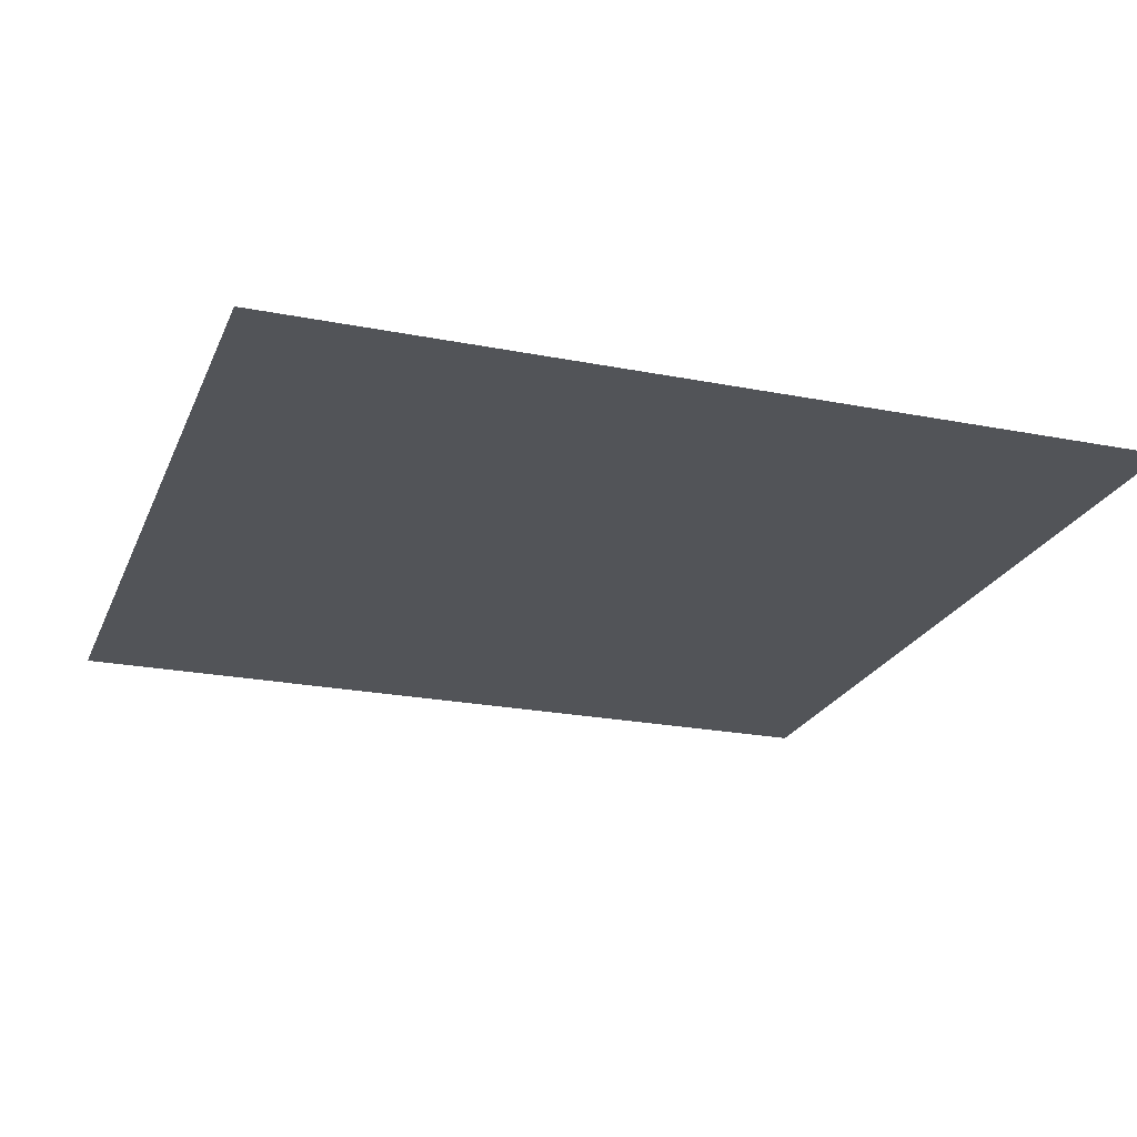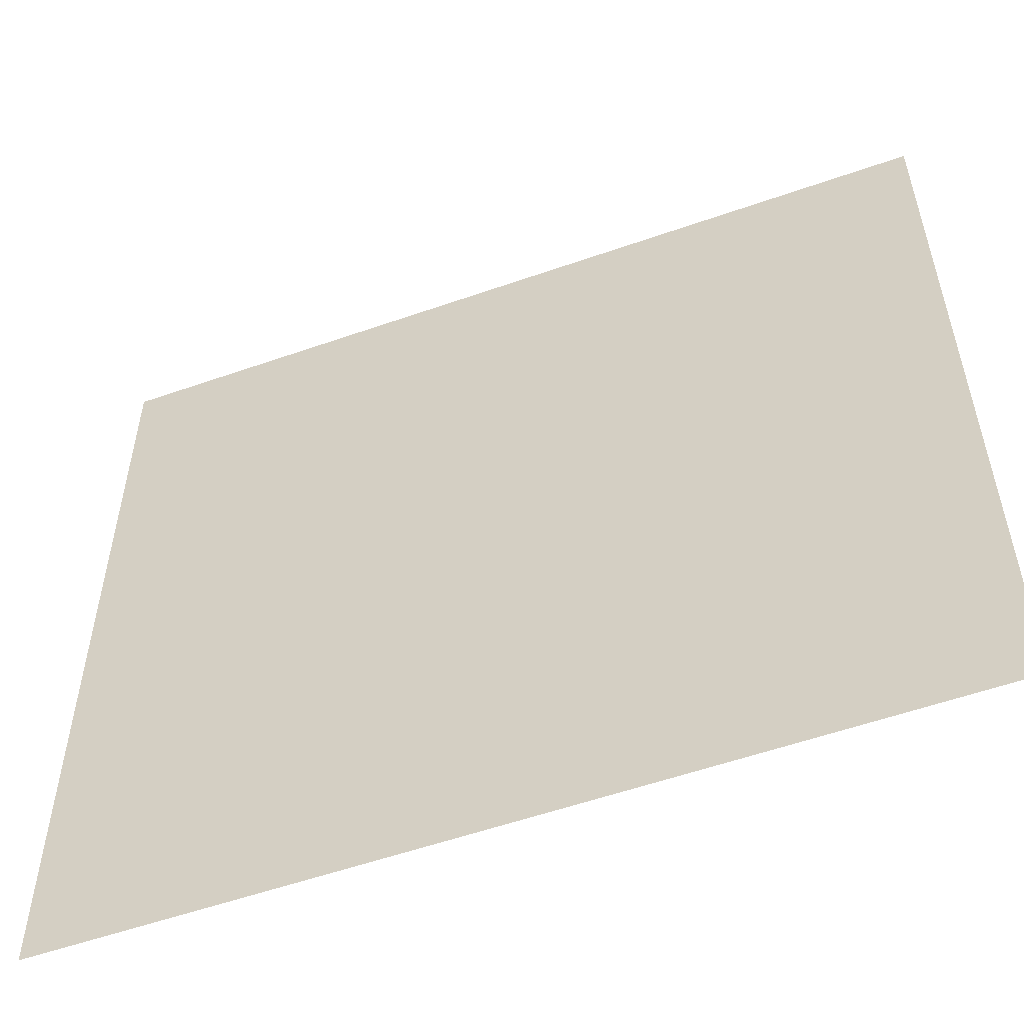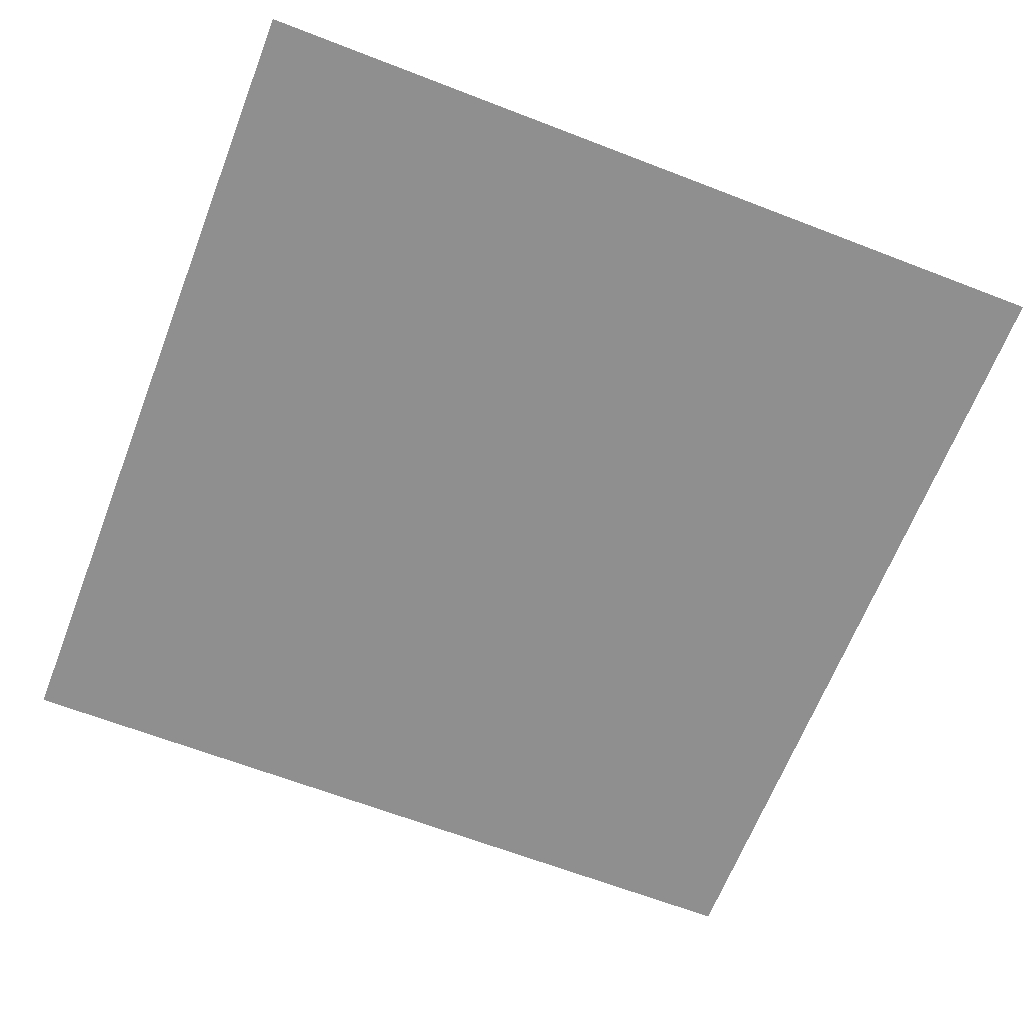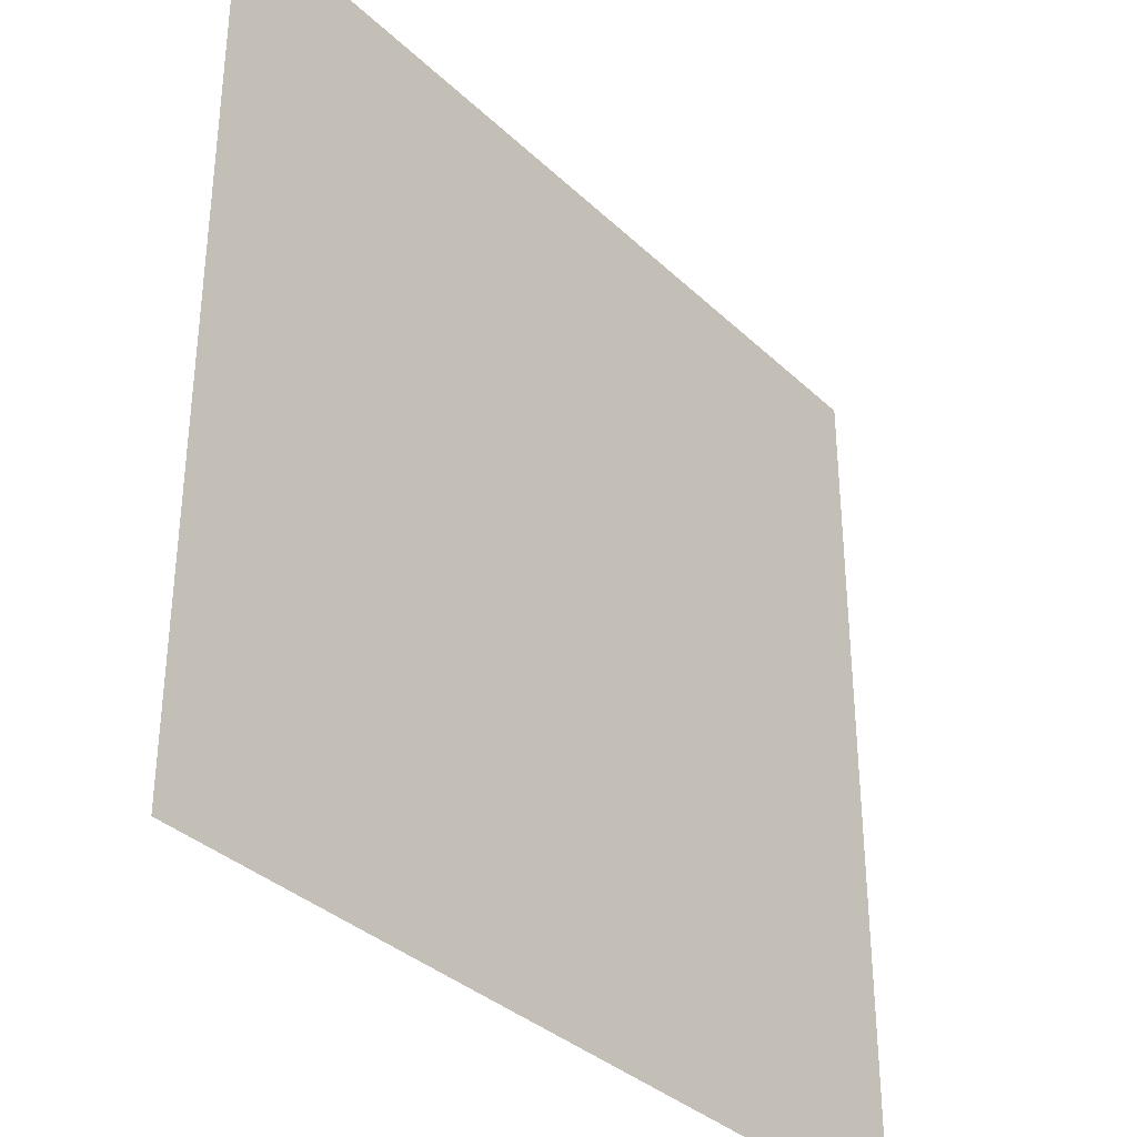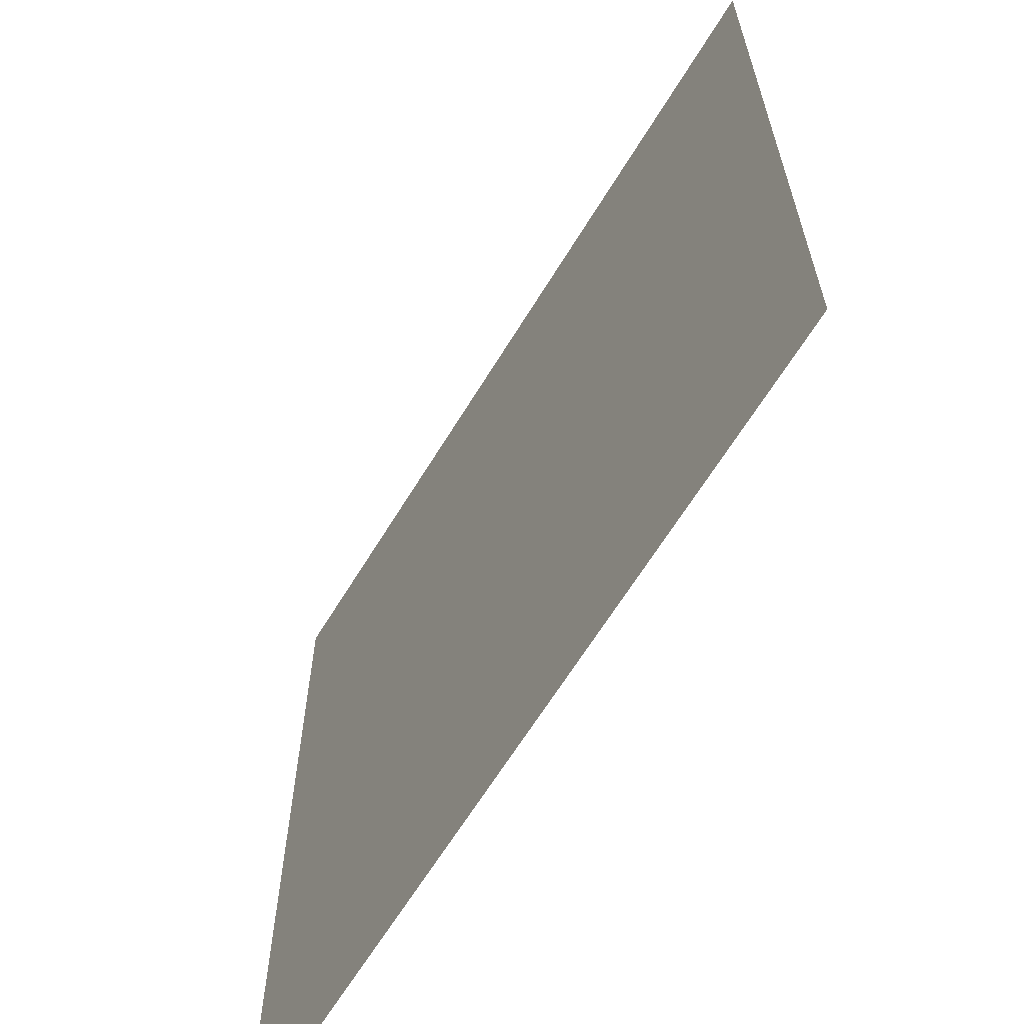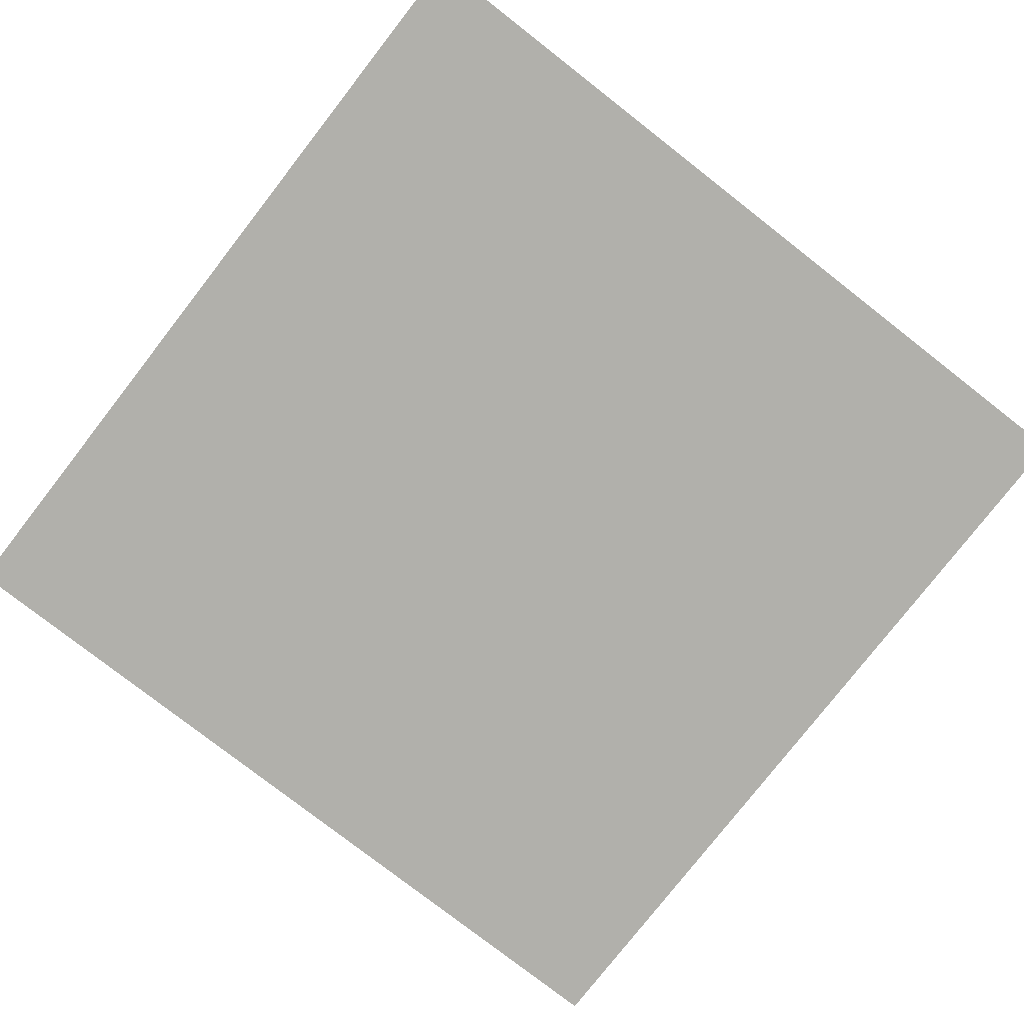
<metadata>
{"format":"obj","ext":"obj","renderer":"f3d","projection":"perspective","resolution":1024,"background":"white","views":[{"elev":-22.8,"azim":-18.7,"up":"+Z"},{"elev":-55.5,"azim":-159.7,"up":"+Y"},{"elev":-65.4,"azim":68.8,"up":"+Z"},{"elev":-35.0,"azim":-51.1,"up":"+Y"},{"elev":-64.2,"azim":-121.3,"up":"+Y"},{"elev":-78.5,"azim":142.1,"up":"+Z"}]}
</metadata>
<code>
g Quad
v 0.5 -0.5 -3.062e-17
v -0.5 0.5 3.062e-17
v -0.5 -0.5 -3.062e-17
v 0.5 0.5 3.062e-17
g Quad_0
f 3 2 1
f 4 1 2

</code>
